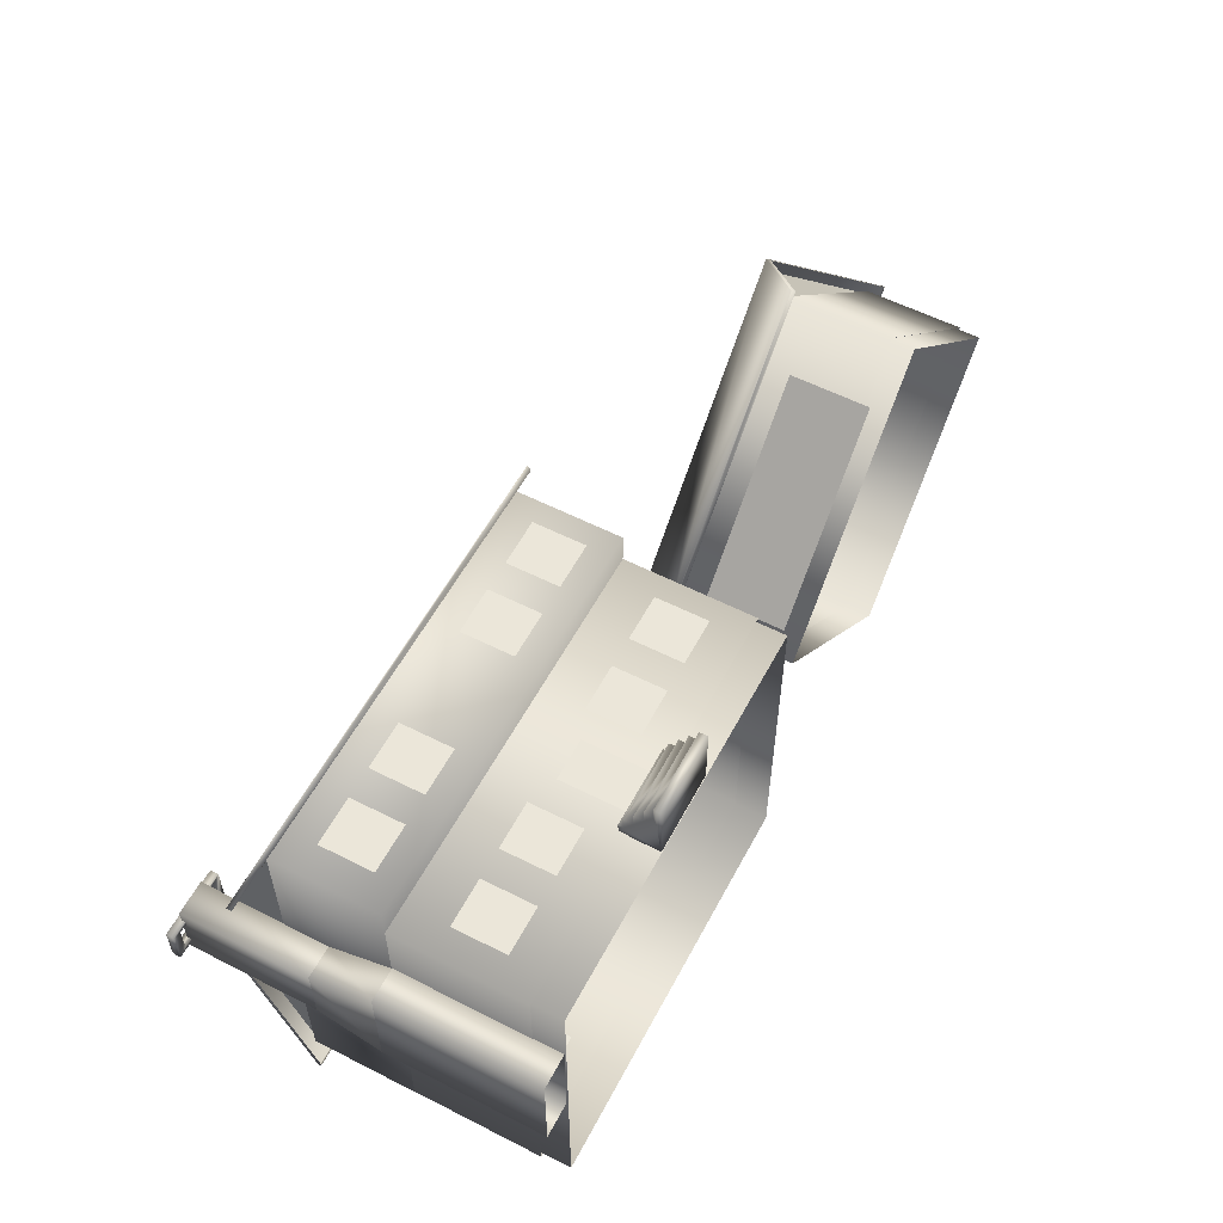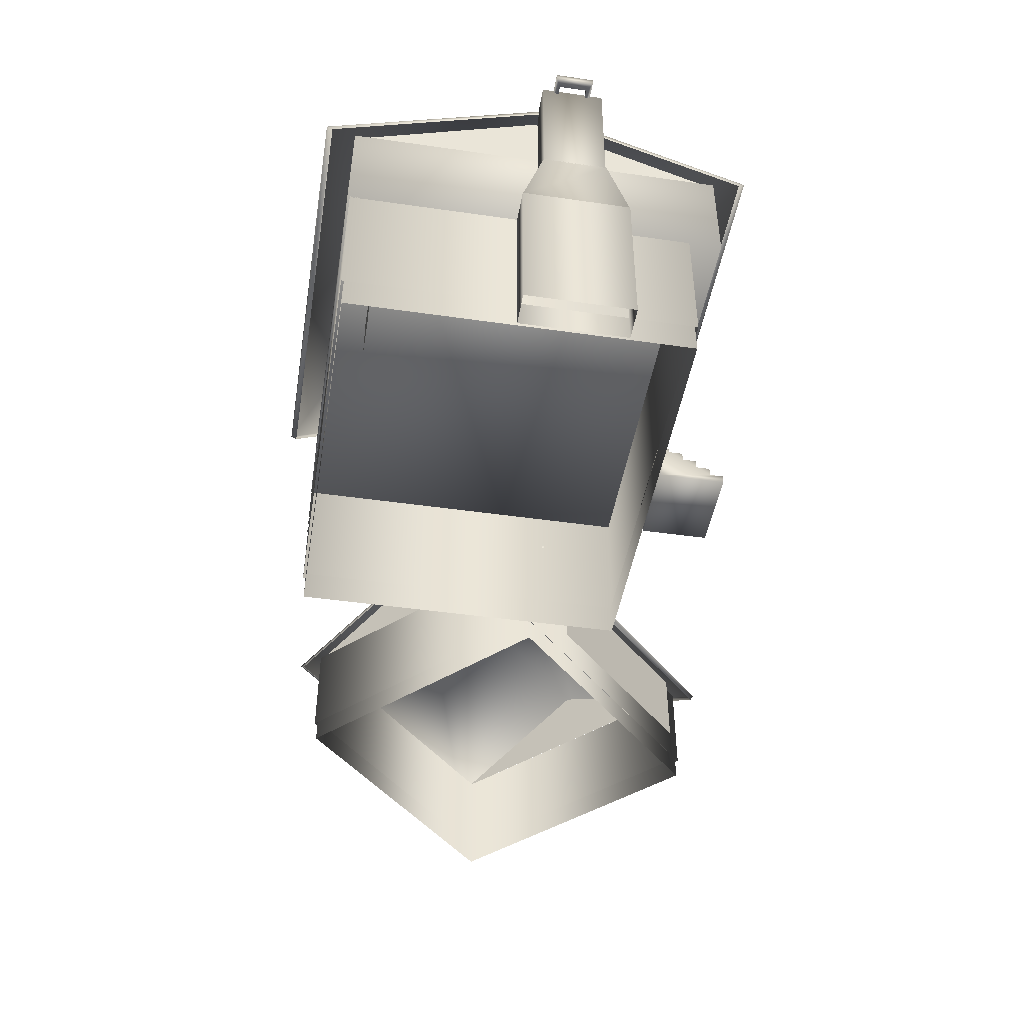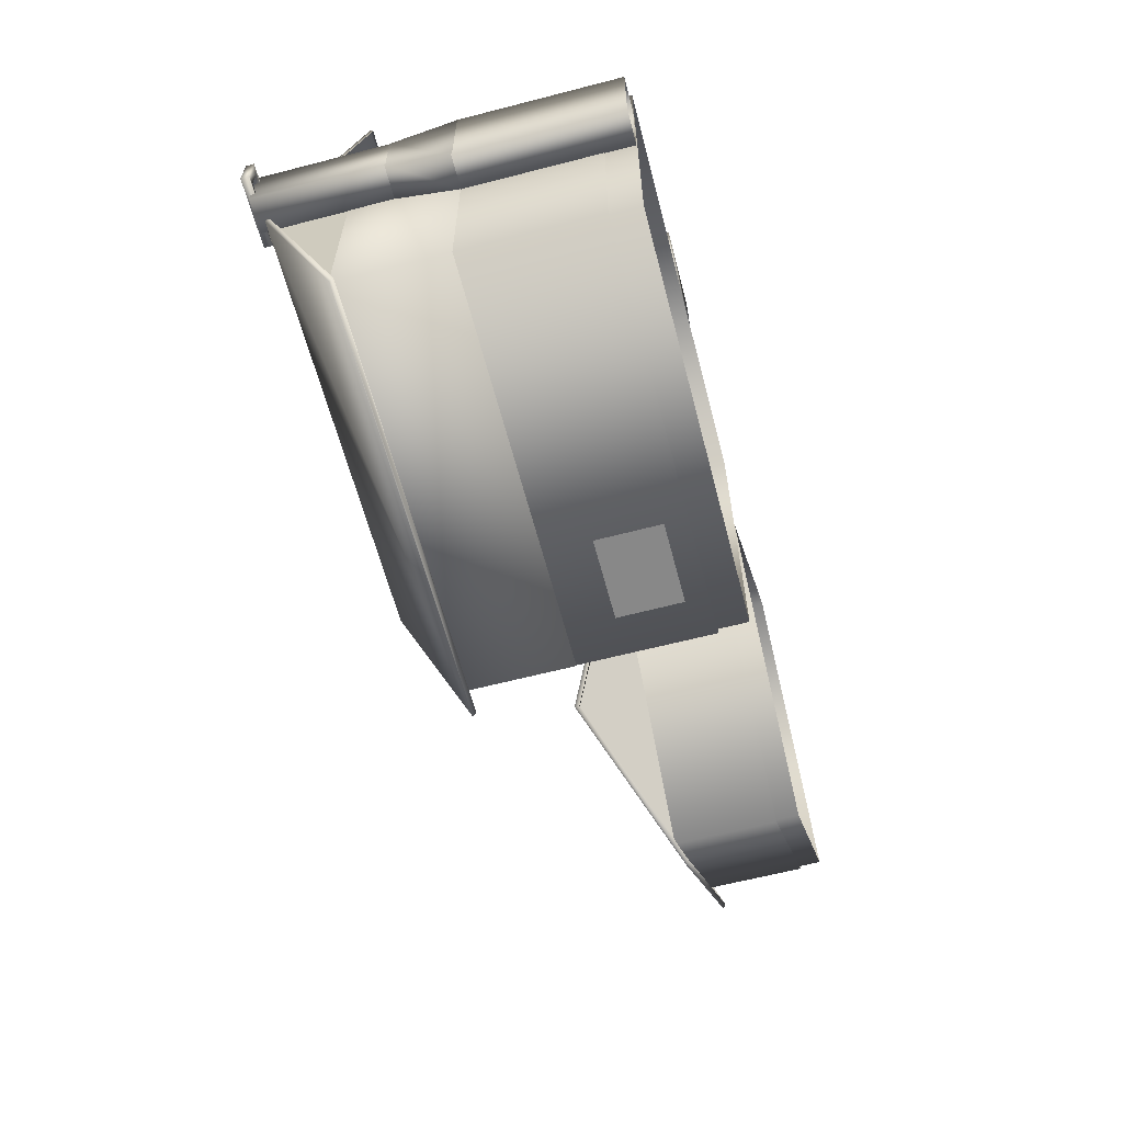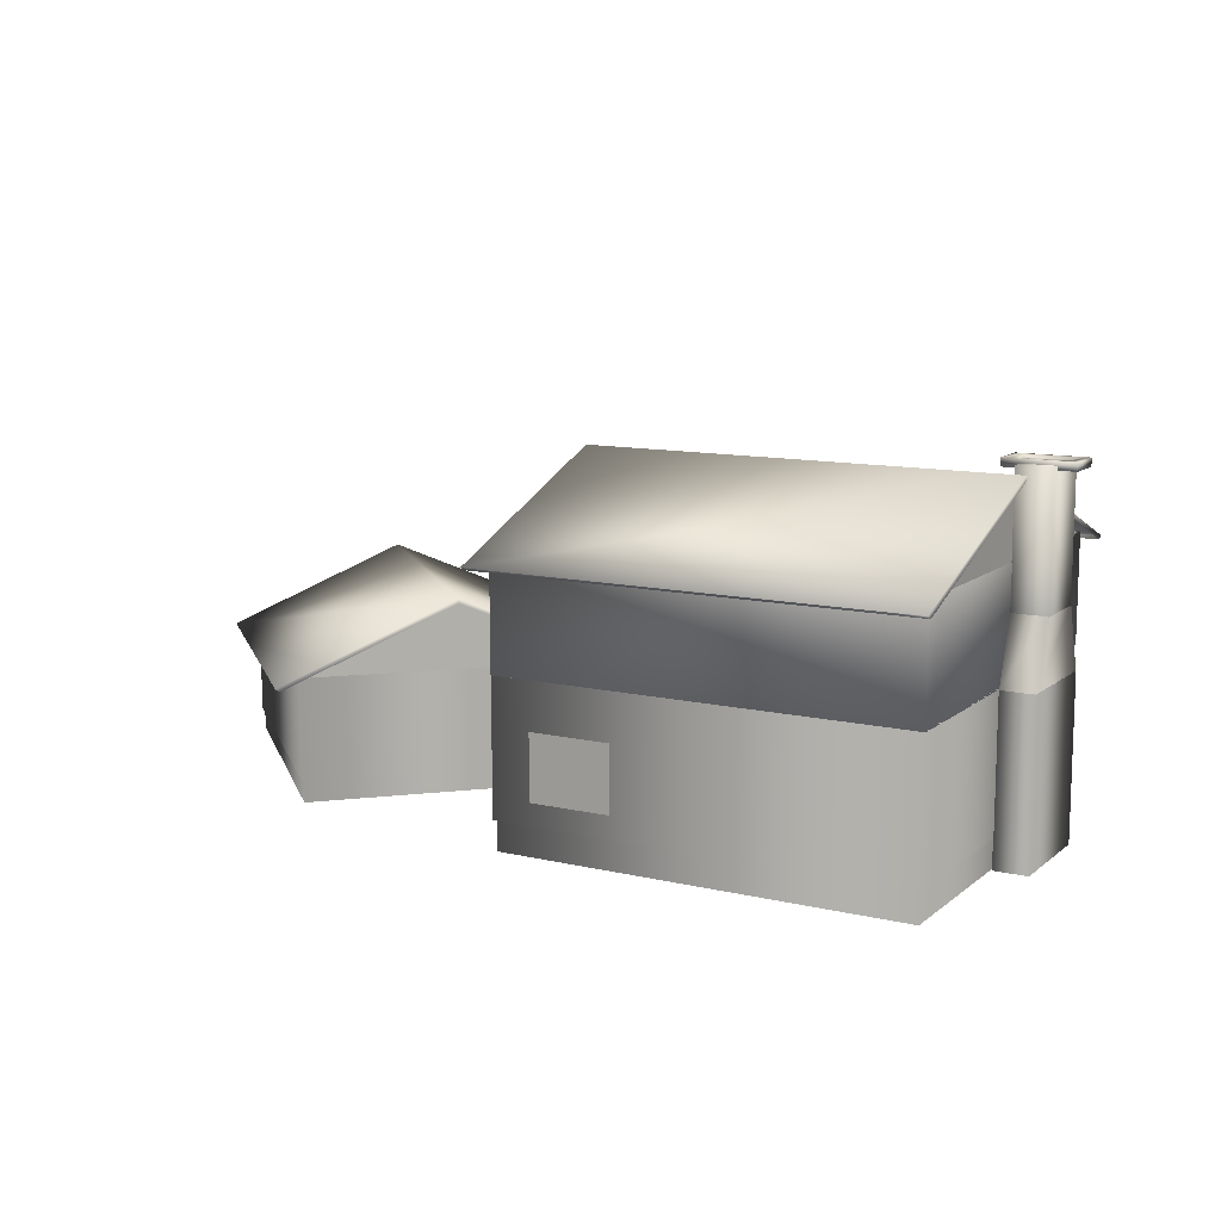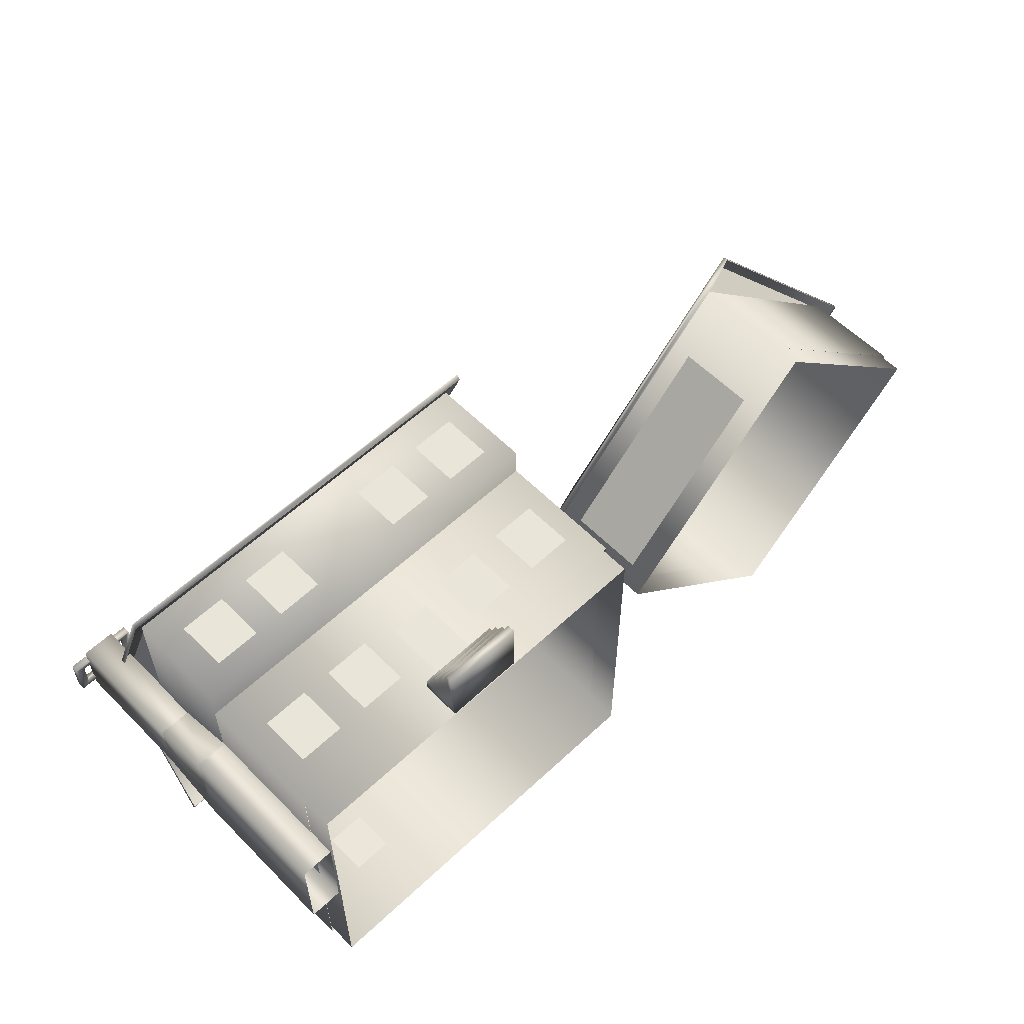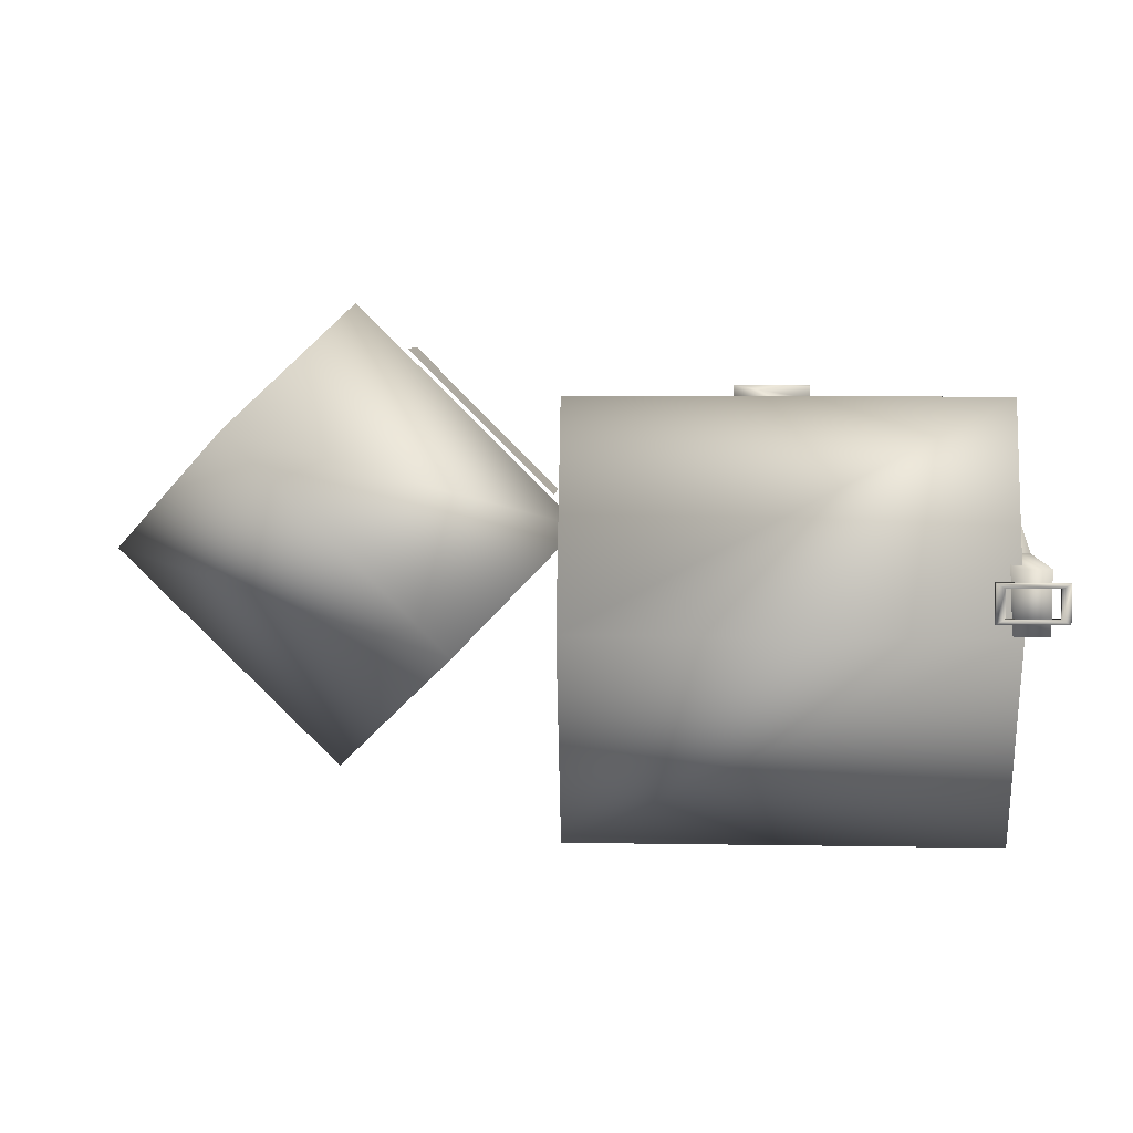
<metadata>
{"format":"obj","ext":"obj","renderer":"f3d","projection":"perspective","resolution":1024,"background":"white","views":[{"elev":57.2,"azim":-62.1,"up":"+Z"},{"elev":-45.4,"azim":-99.4,"up":"+Y"},{"elev":-62.5,"azim":-75.3,"up":"+Z"},{"elev":11.4,"azim":-150.5,"up":"+Y"},{"elev":57.8,"azim":-44.0,"up":"+Z"},{"elev":6.8,"azim":-177.1,"up":"+Z"}]}
</metadata>
<code>
v 0.111 0.1247 0.3151
v 0.111 0.07932 0.3151
v 0.111 0.1248 0.3492
v 0.111 0.07934 0.3492
v 0.111 0.1247 0.2456
v 0.111 0.07932 0.2457
v 0.111 0.1248 0.2797
v 0.111 0.07934 0.2797
v 0.1812 0.1248 0.08715
v 0.1811 0.07943 0.08727
v 0.1404 0.1249 0.08726
v 0.1403 0.07953 0.08737
v 0.4173 0.1452 0.404
v 0.4174 0.09075 0.4041
v 0.4663 0.1454 0.4041
v 0.4664 0.09087 0.4042
v 0.3367 0.1452 0.404
v 0.3368 0.09075 0.4041
v 0.3857 0.1454 0.4041
v 0.3858 0.09087 0.4042
v 0.2469 0.06616 0.4126
v 0.2469 0.06112 0.4126
v 0.2469 0.06112 0.4262
v 0.2469 0.05217 0.4262
v 0.2469 0.05218 0.4399
v 0.2469 0.04301 0.4399
v 0.2469 0.04302 0.4535
v 0.2469 0.03407 0.4535
v 0.2469 0.03408 0.4668
v 0.2469 0.02532 0.4668
v 0.247 0.02527 0.4009
v 0.2469 0.06588 0.4009
v 0.3287 0.06621 0.4126
v 0.3287 0.06117 0.4127
v 0.3287 0.06118 0.4262
v 0.3287 0.05223 0.4262
v 0.3287 0.05224 0.44
v 0.3287 0.04307 0.44
v 0.3287 0.04308 0.4535
v 0.3287 0.03413 0.4535
v 0.3287 0.03414 0.4669
v 0.3287 0.02538 0.4669
v 0.3287 0.02533 0.401
v 0.3287 0.06593 0.4009
v 0.1854 0.1452 0.404
v 0.1856 0.09075 0.4041
v 0.2345 0.1454 0.4041
v 0.2346 0.09087 0.4042
v 0.2651 0.134 0.4039
v 0.2653 0.06191 0.4041
v 0.3083 0.1341 0.404
v 0.3085 0.06202 0.4042
v 0.4503 0.1424 0.05492
v 0.4502 0.07696 0.05509
v 0.3686 0.1426 0.05513
v 0.3684 0.07717 0.05529
v 0.105 0.1452 0.404
v 0.1052 0.09075 0.4041
v 0.1541 0.1454 0.4041
v 0.1542 0.09087 0.4042
v 0.4875 0.025 0.059
v 0.07879 0.025 0.059
v 0.07879 0.025 0.3996
v 0.4875 0.025 0.3996
v 0.4875 0.05906 0.059
v 0.07879 0.05906 0.059
v 0.07879 0.05906 0.3996
v 0.4875 0.05906 0.3996
v 0.4902 0.05479 0.05627
v 0.07606 0.05479 0.05627
v 0.07606 0.05479 0.4023
v 0.4902 0.05479 0.4023
v 0.4902 0.191 0.05627
v 0.07606 0.191 0.05627
v 0.07606 0.191 0.4023
v 0.4902 0.191 0.4023
v 0.07652 0.2535 0.3119
v 0.04246 0.2535 0.3119
v 0.04246 0.2536 0.2473
v 0.07652 0.2536 0.2473
v 0.07652 0.188 0.3336
v 0.04246 0.188 0.3336
v 0.04246 0.1883 0.2254
v 0.07652 0.1883 0.2254
v 0.07652 0.3832 0.3113
v 0.04246 0.3832 0.3113
v 0.04246 0.3833 0.2478
v 0.07652 0.3833 0.2478
v 0.07652 0.2524 0.3112
v 0.04246 0.2524 0.3112
v 0.04246 0.2525 0.2477
v 0.07652 0.2525 0.2477
v 0.0944 0.3873 0.2983
v 0.0944 0.3791 0.2983
v 0.08572 0.3791 0.2935
v 0.08572 0.3873 0.2935
v 0.09437 0.3873 0.2598
v 0.09436 0.3792 0.2597
v 0.0857 0.3792 0.2646
v 0.0857 0.3873 0.2646
v 0.025 0.3874 0.2598
v 0.025 0.3792 0.2598
v 0.03367 0.3792 0.2646
v 0.03368 0.3874 0.2646
v 0.02504 0.3873 0.2983
v 0.02503 0.3792 0.2983
v 0.0337 0.3792 0.2935
v 0.0337 0.3873 0.2935
v 0.07652 0.1889 0.3341
v 0.04246 0.1889 0.3341
v 0.04246 0.1891 0.2251
v 0.07652 0.1891 0.2251
v 0.07652 0.02538 0.3339
v 0.04246 0.02538 0.3339
v 0.04246 0.02558 0.2249
v 0.07652 0.02558 0.2249
v 0.4902 0.1896 0.05508
v 0.07606 0.1896 0.05508
v 0.07606 0.1896 0.4357
v 0.4902 0.1896 0.4357
v 0.4902 0.2986 0.05508
v 0.07606 0.2986 0.05508
v 0.07606 0.2986 0.4357
v 0.4902 0.2986 0.4357
v 0.4876 0.2964 0.4358
v 0.4876 0.3704 0.2454
v 0.4874 0.2962 0.05511
v 0.07889 0.2966 0.4361
v 0.07883 0.3706 0.2457
v 0.07864 0.2964 0.05542
v 0.5011 0.2908 0.025
v 0.06512 0.2911 0.02533
v 0.06512 0.2878 0.03133
v 0.5011 0.2875 0.031
v 0.5013 0.3749 0.2452
v 0.06533 0.3751 0.2456
v 0.06533 0.3696 0.2456
v 0.5013 0.3694 0.2452
v 0.5014 0.291 0.4656
v 0.0654 0.2913 0.4659
v 0.06539 0.288 0.46
v 0.5014 0.2878 0.4596
v 0.2831 0.2898 0.02817
v 0.2834 0.2901 0.4628
v 0.1854 0.2675 0.4378
v 0.1855 0.213 0.4379
v 0.2345 0.2676 0.4379
v 0.2346 0.2131 0.438
v 0.3366 0.2675 0.4378
v 0.3368 0.213 0.4379
v 0.3857 0.2676 0.4379
v 0.3858 0.2131 0.438
v 0.4172 0.2675 0.4378
v 0.4174 0.213 0.4379
v 0.4663 0.2676 0.4379
v 0.4664 0.2131 0.438
v 0.105 0.2675 0.4378
v 0.1052 0.213 0.4379
v 0.1541 0.2676 0.4379
v 0.1542 0.2131 0.438
v 0.5175 0.1176 0.3551
v 0.5174 0.03957 0.3552
v 0.6703 0.1177 0.5077
v 0.6703 0.0396 0.5078
v 0.975 0.1431 0.2995
v 0.743 0.144 0.06901
v 0.7396 0.1409 0.07249
v 0.9715 0.1401 0.3029
v 0.8482 0.2222 0.4272
v 0.6162 0.223 0.1968
v 0.6162 0.2179 0.1968
v 0.8482 0.2171 0.4272
v 0.7208 0.1439 0.5551
v 0.4888 0.1447 0.3246
v 0.4922 0.1416 0.3211
v 0.7242 0.1408 0.5516
v 0.8573 0.1425 0.186
v 0.6065 0.1433 0.4381
v 0.7303 0.1498 0.5305
v 0.8404 0.2189 0.4201
v 0.95 0.1491 0.3097
v 0.5129 0.1505 0.3144
v 0.623 0.2197 0.204
v 0.7325 0.1499 0.09363
v 0.9517 0.04908 0.3113
v 0.732 0.04908 0.09174
v 0.5119 0.04908 0.3121
v 0.7316 0.04908 0.5317
v 0.9517 0.1513 0.3113
v 0.732 0.1513 0.09174
v 0.5119 0.1513 0.3121
v 0.7316 0.1513 0.5317
v 0.9486 0.02682 0.3116
v 0.7318 0.02682 0.09492
v 0.5151 0.02682 0.3118
v 0.7319 0.02682 0.5285
v 0.9486 0.05236 0.3116
v 0.7318 0.05236 0.09492
v 0.5151 0.05236 0.3118
v 0.7319 0.05236 0.5285
f 1 2 4
f 1 4 3
f 5 6 8
f 5 8 7
f 9 10 12
f 9 12 11
f 13 14 16
f 13 16 15
f 17 18 20
f 17 20 19
f 21 22 34
f 21 34 33
f 22 23 35
f 22 35 34
f 23 24 36
f 23 36 35
f 24 25 37
f 24 37 36
f 25 26 38
f 25 38 37
f 26 27 39
f 26 39 38
f 27 28 40
f 27 40 39
f 28 29 41
f 28 41 40
f 29 30 42
f 29 42 41
f 30 31 43
f 30 43 42
f 31 32 44
f 31 44 43
f 32 21 33
f 32 33 44
f 32 22 21
f 31 22 32
f 29 31 30
f 28 31 29
f 26 28 27
f 26 31 28
f 26 22 31
f 24 26 25
f 24 22 26
f 24 23 22
f 44 33 34
f 43 44 34
f 41 42 43
f 40 41 43
f 38 39 40
f 38 40 43
f 38 43 34
f 36 37 38
f 36 38 34
f 36 34 35
f 45 46 48
f 45 48 47
f 49 50 52
f 49 52 51
f 53 54 56
f 53 56 55
f 57 58 60
f 57 60 59
f 61 62 66
f 61 66 65
f 62 63 67
f 62 67 66
f 63 64 68
f 63 68 67
f 64 61 65
f 64 65 68
f 69 70 74
f 69 74 73
f 70 71 75
f 70 75 74
f 71 72 76
f 71 76 75
f 72 69 73
f 72 73 76
f 77 78 82
f 77 82 81
f 78 79 83
f 78 83 82
f 79 80 84
f 79 84 83
f 80 77 81
f 80 81 84
f 85 86 90
f 85 90 89
f 86 87 91
f 86 91 90
f 87 88 92
f 87 92 91
f 88 85 89
f 88 89 92
f 87 85 88
f 86 85 87
f 93 98 97
f 93 94 98
f 94 99 98
f 94 95 99
f 95 100 99
f 95 96 100
f 96 97 100
f 96 93 97
f 97 102 101
f 97 98 102
f 98 103 102
f 98 99 103
f 99 104 103
f 99 100 104
f 100 101 104
f 100 97 101
f 101 106 105
f 101 102 106
f 102 107 106
f 102 103 107
f 103 108 107
f 103 104 108
f 104 105 108
f 104 101 105
f 105 94 93
f 105 106 94
f 106 95 94
f 106 107 95
f 107 96 95
f 107 108 96
f 108 93 96
f 108 105 93
f 109 110 114
f 109 114 113
f 110 111 115
f 110 115 114
f 111 112 116
f 111 116 115
f 112 109 113
f 112 113 116
f 117 118 122
f 117 122 121
f 118 119 123
f 118 123 122
f 119 120 124
f 119 124 123
f 120 117 121
f 120 121 124
f 119 117 120
f 119 118 117
f 126 125 127
f 129 130 128
f 131 136 135
f 131 132 136
f 132 137 136
f 132 133 137
f 134 135 138
f 134 131 135
f 135 140 139
f 135 136 140
f 136 141 140
f 136 137 141
f 138 139 142
f 138 135 139
f 143 132 131
f 143 133 132
f 143 134 133
f 143 131 134
f 144 139 140
f 144 140 141
f 144 141 142
f 144 142 139
f 145 146 148
f 145 148 147
f 149 150 152
f 149 152 151
f 153 154 156
f 153 156 155
f 157 158 160
f 157 160 159
f 161 162 164
f 161 164 163
f 165 170 169
f 165 166 170
f 166 171 170
f 166 167 171
f 168 169 172
f 168 165 169
f 169 174 173
f 169 170 174
f 170 175 174
f 170 171 175
f 172 173 176
f 172 169 173
f 177 166 165
f 177 167 166
f 177 168 167
f 177 165 168
f 178 173 174
f 178 174 175
f 178 175 176
f 178 176 173
f 180 179 181
f 183 184 182
f 185 186 190
f 185 190 189
f 186 187 191
f 186 191 190
f 187 188 192
f 187 192 191
f 188 185 189
f 188 189 192
f 193 194 198
f 193 198 197
f 194 195 199
f 194 199 198
f 195 196 200
f 195 200 199
f 196 193 197
f 196 197 200

</code>
